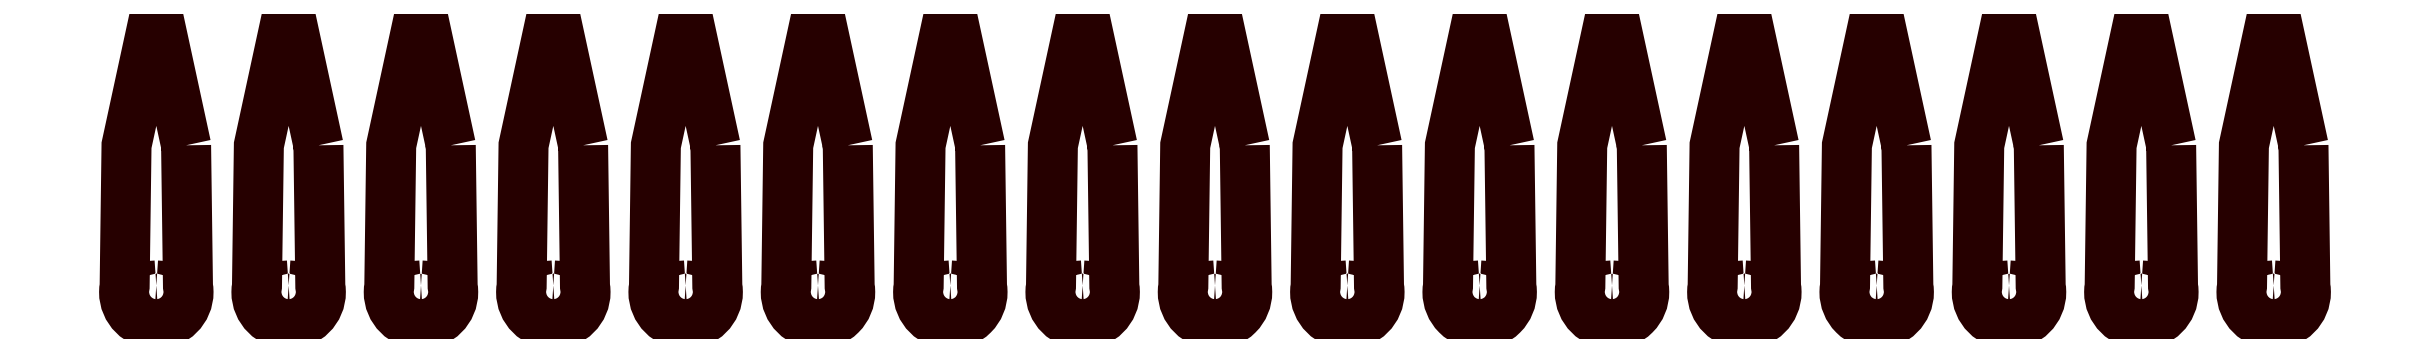
<metadata>
{"format":"dxf","ext":"dxf","renderer":"ezdxf+matplotlib","layout":"modelspace","background":"white","min_lineweight":24,"dpi":150}
</metadata>
<code>
0
SECTION
2
ENTITIES
0
POLYLINE
8
LAYER_1
66
     1
10
0
20
0
30
0
70
     1
0
VERTEX
8
LAYER_1
10
0
20
-8.284
30
0
42
0.4142
0
VERTEX
8
LAYER_1
10
-0.5
20
-8.784
30
0
42
0.4142
0
VERTEX
8
LAYER_1
10
0
20
-9.284
30
0
42
0.4142
0
VERTEX
8
LAYER_1
10
0.5
20
-8.784
30
0
42
0.4142
0
SEQEND
8
LAYER_1
0
POLYLINE
8
LAYER_1
66
     1
10
0
20
0
30
0
70
     1
0
VERTEX
8
LAYER_1
10
-10.07
20
-8.284
30
0
42
0.4142
0
VERTEX
8
LAYER_1
10
-10.57
20
-8.784
30
0
42
0.4142
0
VERTEX
8
LAYER_1
10
-10.07
20
-9.284
30
0
42
0.4142
0
VERTEX
8
LAYER_1
10
-9.572
20
-8.784
30
0
42
0.4142
0
SEQEND
8
LAYER_1
0
POLYLINE
8
LAYER_1
66
     1
10
0
20
0
30
0
70
     1
0
VERTEX
8
LAYER_1
10
-20.14
20
-8.284
30
0
42
0.4142
0
VERTEX
8
LAYER_1
10
-20.64
20
-8.784
30
0
42
0.4142
0
VERTEX
8
LAYER_1
10
-20.14
20
-9.284
30
0
42
0.4142
0
VERTEX
8
LAYER_1
10
-19.64
20
-8.784
30
0
42
0.4142
0
SEQEND
8
LAYER_1
0
POLYLINE
8
LAYER_1
66
     1
10
0
20
0
30
0
70
     1
0
VERTEX
8
LAYER_1
10
-30.22
20
-8.284
30
0
42
0.4142
0
VERTEX
8
LAYER_1
10
-30.72
20
-8.784
30
0
42
0.4142
0
VERTEX
8
LAYER_1
10
-30.22
20
-9.284
30
0
42
0.4142
0
VERTEX
8
LAYER_1
10
-29.72
20
-8.784
30
0
42
0.4142
0
SEQEND
8
LAYER_1
0
POLYLINE
8
LAYER_1
66
     1
10
0
20
0
30
0
70
     1
0
VERTEX
8
LAYER_1
10
-40.29
20
-8.284
30
0
42
0.4142
0
VERTEX
8
LAYER_1
10
-40.79
20
-8.784
30
0
42
0.4142
0
VERTEX
8
LAYER_1
10
-40.29
20
-9.284
30
0
42
0.4142
0
VERTEX
8
LAYER_1
10
-39.79
20
-8.784
30
0
42
0.4142
0
SEQEND
8
LAYER_1
0
POLYLINE
8
LAYER_1
66
     1
10
0
20
0
30
0
70
     1
0
VERTEX
8
LAYER_1
10
-50.36
20
-8.284
30
0
42
0.4142
0
VERTEX
8
LAYER_1
10
-50.86
20
-8.784
30
0
42
0.4142
0
VERTEX
8
LAYER_1
10
-50.36
20
-9.284
30
0
42
0.4142
0
VERTEX
8
LAYER_1
10
-49.86
20
-8.784
30
0
42
0.4142
0
SEQEND
8
LAYER_1
0
POLYLINE
8
LAYER_1
66
     1
10
0
20
0
30
0
70
     1
0
VERTEX
8
LAYER_1
10
-60.43
20
-8.284
30
0
42
0.4142
0
VERTEX
8
LAYER_1
10
-60.93
20
-8.784
30
0
42
0.4142
0
VERTEX
8
LAYER_1
10
-60.43
20
-9.284
30
0
42
0.4142
0
VERTEX
8
LAYER_1
10
-59.93
20
-8.784
30
0
42
0.4142
0
SEQEND
8
LAYER_1
0
POLYLINE
8
LAYER_1
66
     1
10
0
20
0
30
0
70
     1
0
VERTEX
8
LAYER_1
10
-70.51
20
-8.284
30
0
42
0.4142
0
VERTEX
8
LAYER_1
10
-71.01
20
-8.784
30
0
42
0.4142
0
VERTEX
8
LAYER_1
10
-70.51
20
-9.284
30
0
42
0.4142
0
VERTEX
8
LAYER_1
10
-70.01
20
-8.784
30
0
42
0.4142
0
SEQEND
8
LAYER_1
0
POLYLINE
8
LAYER_1
66
     1
10
0
20
0
30
0
70
     1
0
VERTEX
8
LAYER_1
10
-80.58
20
-8.284
30
0
42
0.4142
0
VERTEX
8
LAYER_1
10
-81.08
20
-8.784
30
0
42
0.4142
0
VERTEX
8
LAYER_1
10
-80.58
20
-9.284
30
0
42
0.4142
0
VERTEX
8
LAYER_1
10
-80.08
20
-8.784
30
0
42
0.4142
0
SEQEND
8
LAYER_1
0
POLYLINE
8
LAYER_1
66
     1
10
0
20
0
30
0
70
     1
0
VERTEX
8
LAYER_1
10
10.07
20
-8.284
30
0
42
0.4142
0
VERTEX
8
LAYER_1
10
9.572
20
-8.784
30
0
42
0.4142
0
VERTEX
8
LAYER_1
10
10.07
20
-9.284
30
0
42
0.4142
0
VERTEX
8
LAYER_1
10
10.57
20
-8.784
30
0
42
0.4142
0
SEQEND
8
LAYER_1
0
POLYLINE
8
LAYER_1
66
     1
10
0
20
0
30
0
70
     1
0
VERTEX
8
LAYER_1
10
20.14
20
-8.284
30
0
42
0.4142
0
VERTEX
8
LAYER_1
10
19.64
20
-8.784
30
0
42
0.4142
0
VERTEX
8
LAYER_1
10
20.14
20
-9.284
30
0
42
0.4142
0
VERTEX
8
LAYER_1
10
20.64
20
-8.784
30
0
42
0.4142
0
SEQEND
8
LAYER_1
0
POLYLINE
8
LAYER_1
66
     1
10
0
20
0
30
0
70
     1
0
VERTEX
8
LAYER_1
10
30.22
20
-8.284
30
0
42
0.4142
0
VERTEX
8
LAYER_1
10
29.72
20
-8.784
30
0
42
0.4142
0
VERTEX
8
LAYER_1
10
30.22
20
-9.284
30
0
42
0.4142
0
VERTEX
8
LAYER_1
10
30.72
20
-8.784
30
0
42
0.4142
0
SEQEND
8
LAYER_1
0
POLYLINE
8
LAYER_1
66
     1
10
0
20
0
30
0
70
     1
0
VERTEX
8
LAYER_1
10
40.29
20
-8.284
30
0
42
0.4142
0
VERTEX
8
LAYER_1
10
39.79
20
-8.784
30
0
42
0.4142
0
VERTEX
8
LAYER_1
10
40.29
20
-9.284
30
0
42
0.4142
0
VERTEX
8
LAYER_1
10
40.79
20
-8.784
30
0
42
0.4142
0
SEQEND
8
LAYER_1
0
POLYLINE
8
LAYER_1
66
     1
10
0
20
0
30
0
70
     1
0
VERTEX
8
LAYER_1
10
50.36
20
-8.284
30
0
42
0.4142
0
VERTEX
8
LAYER_1
10
49.86
20
-8.784
30
0
42
0.4142
0
VERTEX
8
LAYER_1
10
50.36
20
-9.284
30
0
42
0.4142
0
VERTEX
8
LAYER_1
10
50.86
20
-8.784
30
0
42
0.4142
0
SEQEND
8
LAYER_1
0
POLYLINE
8
LAYER_1
66
     1
10
0
20
0
30
0
70
     1
0
VERTEX
8
LAYER_1
10
60.43
20
-8.284
30
0
42
0.4142
0
VERTEX
8
LAYER_1
10
59.93
20
-8.784
30
0
42
0.4142
0
VERTEX
8
LAYER_1
10
60.43
20
-9.284
30
0
42
0.4142
0
VERTEX
8
LAYER_1
10
60.93
20
-8.784
30
0
42
0.4142
0
SEQEND
8
LAYER_1
0
POLYLINE
8
LAYER_1
66
     1
10
0
20
0
30
0
70
     1
0
VERTEX
8
LAYER_1
10
70.51
20
-8.284
30
0
42
0.4142
0
VERTEX
8
LAYER_1
10
70.01
20
-8.784
30
0
42
0.4142
0
VERTEX
8
LAYER_1
10
70.51
20
-9.284
30
0
42
0.4142
0
VERTEX
8
LAYER_1
10
71.01
20
-8.784
30
0
42
0.4142
0
SEQEND
8
LAYER_1
0
POLYLINE
8
LAYER_1
66
     1
10
0
20
0
30
0
70
     1
0
VERTEX
8
LAYER_1
10
80.58
20
-8.284
30
0
42
0.4142
0
VERTEX
8
LAYER_1
10
80.08
20
-8.784
30
0
42
0.4142
0
VERTEX
8
LAYER_1
10
80.58
20
-9.284
30
0
42
0.4142
0
VERTEX
8
LAYER_1
10
81.08
20
-8.784
30
0
42
0.4142
0
SEQEND
8
LAYER_1
0
POLYLINE
8
3BACKPLATE
66
     1
10
0
20
0
30
0
70
     1
0
VERTEX
8
3BACKPLATE
10
2.267
20
2.385
30
0
0
VERTEX
8
3BACKPLATE
10
0.3511
20
11.23
30
0
0
VERTEX
8
3BACKPLATE
10
-0.3511
20
11.23
30
0
0
VERTEX
8
3BACKPLATE
10
-2.267
20
2.385
30
0
0
VERTEX
8
3BACKPLATE
10
-2.411
20
-8.357
30
0
42
0.04369
0
VERTEX
8
3BACKPLATE
10
-2.452
20
-8.782
30
0
42
0.4142
0
VERTEX
8
3BACKPLATE
10
-2.84e-14
20
-11.23
30
0
42
0.4142
0
VERTEX
8
3BACKPLATE
10
2.452
20
-8.782
30
0
42
0.04339
0
VERTEX
8
3BACKPLATE
10
2.411
20
-8.36
30
0
0
SEQEND
8
3BACKPLATE
0
POLYLINE
8
3BACKPLATE
66
     1
10
0
20
0
30
0
70
     1
0
VERTEX
8
3BACKPLATE
10
-7.806
20
2.385
30
0
0
VERTEX
8
3BACKPLATE
10
-9.721
20
11.23
30
0
0
VERTEX
8
3BACKPLATE
10
-10.42
20
11.23
30
0
0
VERTEX
8
3BACKPLATE
10
-12.34
20
2.385
30
0
0
VERTEX
8
3BACKPLATE
10
-12.48
20
-8.357
30
0
42
0.04369
0
VERTEX
8
3BACKPLATE
10
-12.52
20
-8.782
30
0
42
0.4142
0
VERTEX
8
3BACKPLATE
10
-10.07
20
-11.23
30
0
42
0.4142
0
VERTEX
8
3BACKPLATE
10
-7.62
20
-8.782
30
0
42
0.04339
0
VERTEX
8
3BACKPLATE
10
-7.662
20
-8.36
30
0
0
SEQEND
8
3BACKPLATE
0
POLYLINE
8
3BACKPLATE
66
     1
10
0
20
0
30
0
70
     1
0
VERTEX
8
3BACKPLATE
10
-17.88
20
2.385
30
0
0
VERTEX
8
3BACKPLATE
10
-19.79
20
11.23
30
0
0
VERTEX
8
3BACKPLATE
10
-20.5
20
11.23
30
0
0
VERTEX
8
3BACKPLATE
10
-22.41
20
2.385
30
0
0
VERTEX
8
3BACKPLATE
10
-22.56
20
-8.357
30
0
42
0.04369
0
VERTEX
8
3BACKPLATE
10
-22.6
20
-8.782
30
0
42
0.4142
0
VERTEX
8
3BACKPLATE
10
-20.14
20
-11.23
30
0
42
0.4142
0
VERTEX
8
3BACKPLATE
10
-17.69
20
-8.782
30
0
42
0.04339
0
VERTEX
8
3BACKPLATE
10
-17.73
20
-8.36
30
0
0
SEQEND
8
3BACKPLATE
0
POLYLINE
8
3BACKPLATE
66
     1
10
0
20
0
30
0
70
     1
0
VERTEX
8
3BACKPLATE
10
-27.95
20
2.385
30
0
0
VERTEX
8
3BACKPLATE
10
-29.87
20
11.23
30
0
0
VERTEX
8
3BACKPLATE
10
-30.57
20
11.23
30
0
0
VERTEX
8
3BACKPLATE
10
-32.48
20
2.385
30
0
0
VERTEX
8
3BACKPLATE
10
-32.63
20
-8.357
30
0
42
0.04369
0
VERTEX
8
3BACKPLATE
10
-32.67
20
-8.782
30
0
42
0.4142
0
VERTEX
8
3BACKPLATE
10
-30.22
20
-11.23
30
0
42
0.4142
0
VERTEX
8
3BACKPLATE
10
-27.76
20
-8.782
30
0
42
0.04339
0
VERTEX
8
3BACKPLATE
10
-27.81
20
-8.36
30
0
0
SEQEND
8
3BACKPLATE
0
POLYLINE
8
3BACKPLATE
66
     1
10
0
20
0
30
0
70
     1
0
VERTEX
8
3BACKPLATE
10
-38.02
20
2.385
30
0
0
VERTEX
8
3BACKPLATE
10
-39.94
20
11.23
30
0
0
VERTEX
8
3BACKPLATE
10
-40.64
20
11.23
30
0
0
VERTEX
8
3BACKPLATE
10
-42.56
20
2.385
30
0
0
VERTEX
8
3BACKPLATE
10
-42.7
20
-8.357
30
0
42
0.04369
0
VERTEX
8
3BACKPLATE
10
-42.74
20
-8.782
30
0
42
0.4142
0
VERTEX
8
3BACKPLATE
10
-40.29
20
-11.23
30
0
42
0.4142
0
VERTEX
8
3BACKPLATE
10
-37.84
20
-8.782
30
0
42
0.04339
0
VERTEX
8
3BACKPLATE
10
-37.88
20
-8.36
30
0
0
SEQEND
8
3BACKPLATE
0
POLYLINE
8
3BACKPLATE
66
     1
10
0
20
0
30
0
70
     1
0
VERTEX
8
3BACKPLATE
10
-48.1
20
2.385
30
0
0
VERTEX
8
3BACKPLATE
10
-50.01
20
11.23
30
0
0
VERTEX
8
3BACKPLATE
10
-50.71
20
11.23
30
0
0
VERTEX
8
3BACKPLATE
10
-52.63
20
2.385
30
0
0
VERTEX
8
3BACKPLATE
10
-52.77
20
-8.357
30
0
42
0.04369
0
VERTEX
8
3BACKPLATE
10
-52.81
20
-8.782
30
0
42
0.4142
0
VERTEX
8
3BACKPLATE
10
-50.36
20
-11.23
30
0
42
0.4142
0
VERTEX
8
3BACKPLATE
10
-47.91
20
-8.782
30
0
42
0.04339
0
VERTEX
8
3BACKPLATE
10
-47.95
20
-8.36
30
0
0
SEQEND
8
3BACKPLATE
0
POLYLINE
8
3BACKPLATE
66
     1
10
0
20
0
30
0
70
     1
0
VERTEX
8
3BACKPLATE
10
-58.17
20
2.385
30
0
0
VERTEX
8
3BACKPLATE
10
-60.08
20
11.23
30
0
0
VERTEX
8
3BACKPLATE
10
-60.79
20
11.23
30
0
0
VERTEX
8
3BACKPLATE
10
-62.7
20
2.385
30
0
0
VERTEX
8
3BACKPLATE
10
-62.84
20
-8.357
30
0
42
0.04369
0
VERTEX
8
3BACKPLATE
10
-62.89
20
-8.782
30
0
42
0.4142
0
VERTEX
8
3BACKPLATE
10
-60.43
20
-11.23
30
0
42
0.4142
0
VERTEX
8
3BACKPLATE
10
-57.98
20
-8.782
30
0
42
0.04339
0
VERTEX
8
3BACKPLATE
10
-58.02
20
-8.36
30
0
0
SEQEND
8
3BACKPLATE
0
POLYLINE
8
3BACKPLATE
66
     1
10
0
20
0
30
0
70
     1
0
VERTEX
8
3BACKPLATE
10
-68.24
20
2.385
30
0
0
VERTEX
8
3BACKPLATE
10
-70.16
20
11.23
30
0
0
VERTEX
8
3BACKPLATE
10
-70.86
20
11.23
30
0
0
VERTEX
8
3BACKPLATE
10
-72.77
20
2.385
30
0
0
VERTEX
8
3BACKPLATE
10
-72.92
20
-8.357
30
0
42
0.04369
0
VERTEX
8
3BACKPLATE
10
-72.96
20
-8.782
30
0
42
0.4142
0
VERTEX
8
3BACKPLATE
10
-70.51
20
-11.23
30
0
42
0.4142
0
VERTEX
8
3BACKPLATE
10
-68.05
20
-8.782
30
0
42
0.04339
0
VERTEX
8
3BACKPLATE
10
-68.1
20
-8.36
30
0
0
SEQEND
8
3BACKPLATE
0
POLYLINE
8
3BACKPLATE
66
     1
10
0
20
0
30
0
70
     1
0
VERTEX
8
3BACKPLATE
10
-78.31
20
2.385
30
0
0
VERTEX
8
3BACKPLATE
10
-80.23
20
11.23
30
0
0
VERTEX
8
3BACKPLATE
10
-80.93
20
11.23
30
0
0
VERTEX
8
3BACKPLATE
10
-82.85
20
2.385
30
0
0
VERTEX
8
3BACKPLATE
10
-82.99
20
-8.357
30
0
42
0.04369
0
VERTEX
8
3BACKPLATE
10
-83.03
20
-8.782
30
0
42
0.4142
0
VERTEX
8
3BACKPLATE
10
-80.58
20
-11.23
30
0
42
0.4142
0
VERTEX
8
3BACKPLATE
10
-78.13
20
-8.782
30
0
42
0.04339
0
VERTEX
8
3BACKPLATE
10
-78.17
20
-8.36
30
0
0
SEQEND
8
3BACKPLATE
0
POLYLINE
8
3BACKPLATE
66
     1
10
0
20
0
30
0
70
     1
0
VERTEX
8
3BACKPLATE
10
12.34
20
2.385
30
0
0
VERTEX
8
3BACKPLATE
10
10.42
20
11.23
30
0
0
VERTEX
8
3BACKPLATE
10
9.721
20
11.23
30
0
0
VERTEX
8
3BACKPLATE
10
7.806
20
2.385
30
0
0
VERTEX
8
3BACKPLATE
10
7.662
20
-8.357
30
0
42
0.04369
0
VERTEX
8
3BACKPLATE
10
7.62
20
-8.782
30
0
42
0.4142
0
VERTEX
8
3BACKPLATE
10
10.07
20
-11.23
30
0
42
0.4142
0
VERTEX
8
3BACKPLATE
10
12.52
20
-8.782
30
0
42
0.04339
0
VERTEX
8
3BACKPLATE
10
12.48
20
-8.36
30
0
0
SEQEND
8
3BACKPLATE
0
POLYLINE
8
3BACKPLATE
66
     1
10
0
20
0
30
0
70
     1
0
VERTEX
8
3BACKPLATE
10
22.41
20
2.385
30
0
0
VERTEX
8
3BACKPLATE
10
20.5
20
11.23
30
0
0
VERTEX
8
3BACKPLATE
10
19.79
20
11.23
30
0
0
VERTEX
8
3BACKPLATE
10
17.88
20
2.385
30
0
0
VERTEX
8
3BACKPLATE
10
17.73
20
-8.357
30
0
42
0.04369
0
VERTEX
8
3BACKPLATE
10
17.69
20
-8.782
30
0
42
0.4142
0
VERTEX
8
3BACKPLATE
10
20.14
20
-11.23
30
0
42
0.4142
0
VERTEX
8
3BACKPLATE
10
22.6
20
-8.782
30
0
42
0.04339
0
VERTEX
8
3BACKPLATE
10
22.56
20
-8.36
30
0
0
SEQEND
8
3BACKPLATE
0
POLYLINE
8
3BACKPLATE
66
     1
10
0
20
0
30
0
70
     1
0
VERTEX
8
3BACKPLATE
10
32.48
20
2.385
30
0
0
VERTEX
8
3BACKPLATE
10
30.57
20
11.23
30
0
0
VERTEX
8
3BACKPLATE
10
29.87
20
11.23
30
0
0
VERTEX
8
3BACKPLATE
10
27.95
20
2.385
30
0
0
VERTEX
8
3BACKPLATE
10
27.81
20
-8.357
30
0
42
0.04369
0
VERTEX
8
3BACKPLATE
10
27.76
20
-8.782
30
0
42
0.4142
0
VERTEX
8
3BACKPLATE
10
30.22
20
-11.23
30
0
42
0.4142
0
VERTEX
8
3BACKPLATE
10
32.67
20
-8.782
30
0
42
0.04339
0
VERTEX
8
3BACKPLATE
10
32.63
20
-8.36
30
0
0
SEQEND
8
3BACKPLATE
0
POLYLINE
8
3BACKPLATE
66
     1
10
0
20
0
30
0
70
     1
0
VERTEX
8
3BACKPLATE
10
42.56
20
2.385
30
0
0
VERTEX
8
3BACKPLATE
10
40.64
20
11.23
30
0
0
VERTEX
8
3BACKPLATE
10
39.94
20
11.23
30
0
0
VERTEX
8
3BACKPLATE
10
38.02
20
2.385
30
0
0
VERTEX
8
3BACKPLATE
10
37.88
20
-8.357
30
0
42
0.04369
0
VERTEX
8
3BACKPLATE
10
37.84
20
-8.782
30
0
42
0.4142
0
VERTEX
8
3BACKPLATE
10
40.29
20
-11.23
30
0
42
0.4142
0
VERTEX
8
3BACKPLATE
10
42.74
20
-8.782
30
0
42
0.04339
0
VERTEX
8
3BACKPLATE
10
42.7
20
-8.36
30
0
0
SEQEND
8
3BACKPLATE
0
POLYLINE
8
3BACKPLATE
66
     1
10
0
20
0
30
0
70
     1
0
VERTEX
8
3BACKPLATE
10
52.63
20
2.385
30
0
0
VERTEX
8
3BACKPLATE
10
50.71
20
11.23
30
0
0
VERTEX
8
3BACKPLATE
10
50.01
20
11.23
30
0
0
VERTEX
8
3BACKPLATE
10
48.1
20
2.385
30
0
0
VERTEX
8
3BACKPLATE
10
47.95
20
-8.357
30
0
42
0.04369
0
VERTEX
8
3BACKPLATE
10
47.91
20
-8.782
30
0
42
0.4142
0
VERTEX
8
3BACKPLATE
10
50.36
20
-11.23
30
0
42
0.4142
0
VERTEX
8
3BACKPLATE
10
52.81
20
-8.782
30
0
42
0.04339
0
VERTEX
8
3BACKPLATE
10
52.77
20
-8.36
30
0
0
SEQEND
8
3BACKPLATE
0
POLYLINE
8
3BACKPLATE
66
     1
10
0
20
0
30
0
70
     1
0
VERTEX
8
3BACKPLATE
10
62.7
20
2.385
30
0
0
VERTEX
8
3BACKPLATE
10
60.79
20
11.23
30
0
0
VERTEX
8
3BACKPLATE
10
60.08
20
11.23
30
0
0
VERTEX
8
3BACKPLATE
10
58.17
20
2.385
30
0
0
VERTEX
8
3BACKPLATE
10
58.02
20
-8.357
30
0
42
0.04369
0
VERTEX
8
3BACKPLATE
10
57.98
20
-8.782
30
0
42
0.4142
0
VERTEX
8
3BACKPLATE
10
60.43
20
-11.23
30
0
42
0.4142
0
VERTEX
8
3BACKPLATE
10
62.89
20
-8.782
30
0
42
0.04339
0
VERTEX
8
3BACKPLATE
10
62.84
20
-8.36
30
0
0
SEQEND
8
3BACKPLATE
0
POLYLINE
8
3BACKPLATE
66
     1
10
0
20
0
30
0
70
     1
0
VERTEX
8
3BACKPLATE
10
72.77
20
2.385
30
0
0
VERTEX
8
3BACKPLATE
10
70.86
20
11.23
30
0
0
VERTEX
8
3BACKPLATE
10
70.16
20
11.23
30
0
0
VERTEX
8
3BACKPLATE
10
68.24
20
2.385
30
0
0
VERTEX
8
3BACKPLATE
10
68.1
20
-8.357
30
0
42
0.04369
0
VERTEX
8
3BACKPLATE
10
68.05
20
-8.782
30
0
42
0.4142
0
VERTEX
8
3BACKPLATE
10
70.51
20
-11.23
30
0
42
0.4142
0
VERTEX
8
3BACKPLATE
10
72.96
20
-8.782
30
0
42
0.04339
0
VERTEX
8
3BACKPLATE
10
72.92
20
-8.36
30
0
0
SEQEND
8
3BACKPLATE
0
POLYLINE
8
3BACKPLATE
66
     1
10
0
20
0
30
0
70
     1
0
VERTEX
8
3BACKPLATE
10
82.85
20
2.385
30
0
0
VERTEX
8
3BACKPLATE
10
80.93
20
11.23
30
0
0
VERTEX
8
3BACKPLATE
10
80.23
20
11.23
30
0
0
VERTEX
8
3BACKPLATE
10
78.31
20
2.385
30
0
0
VERTEX
8
3BACKPLATE
10
78.17
20
-8.357
30
0
42
0.04369
0
VERTEX
8
3BACKPLATE
10
78.13
20
-8.782
30
0
42
0.4142
0
VERTEX
8
3BACKPLATE
10
80.58
20
-11.23
30
0
42
0.4142
0
VERTEX
8
3BACKPLATE
10
83.03
20
-8.782
30
0
42
0.04339
0
VERTEX
8
3BACKPLATE
10
82.99
20
-8.36
30
0
0
SEQEND
8
3BACKPLATE
0
ENDSEC
0
EOF

</code>
